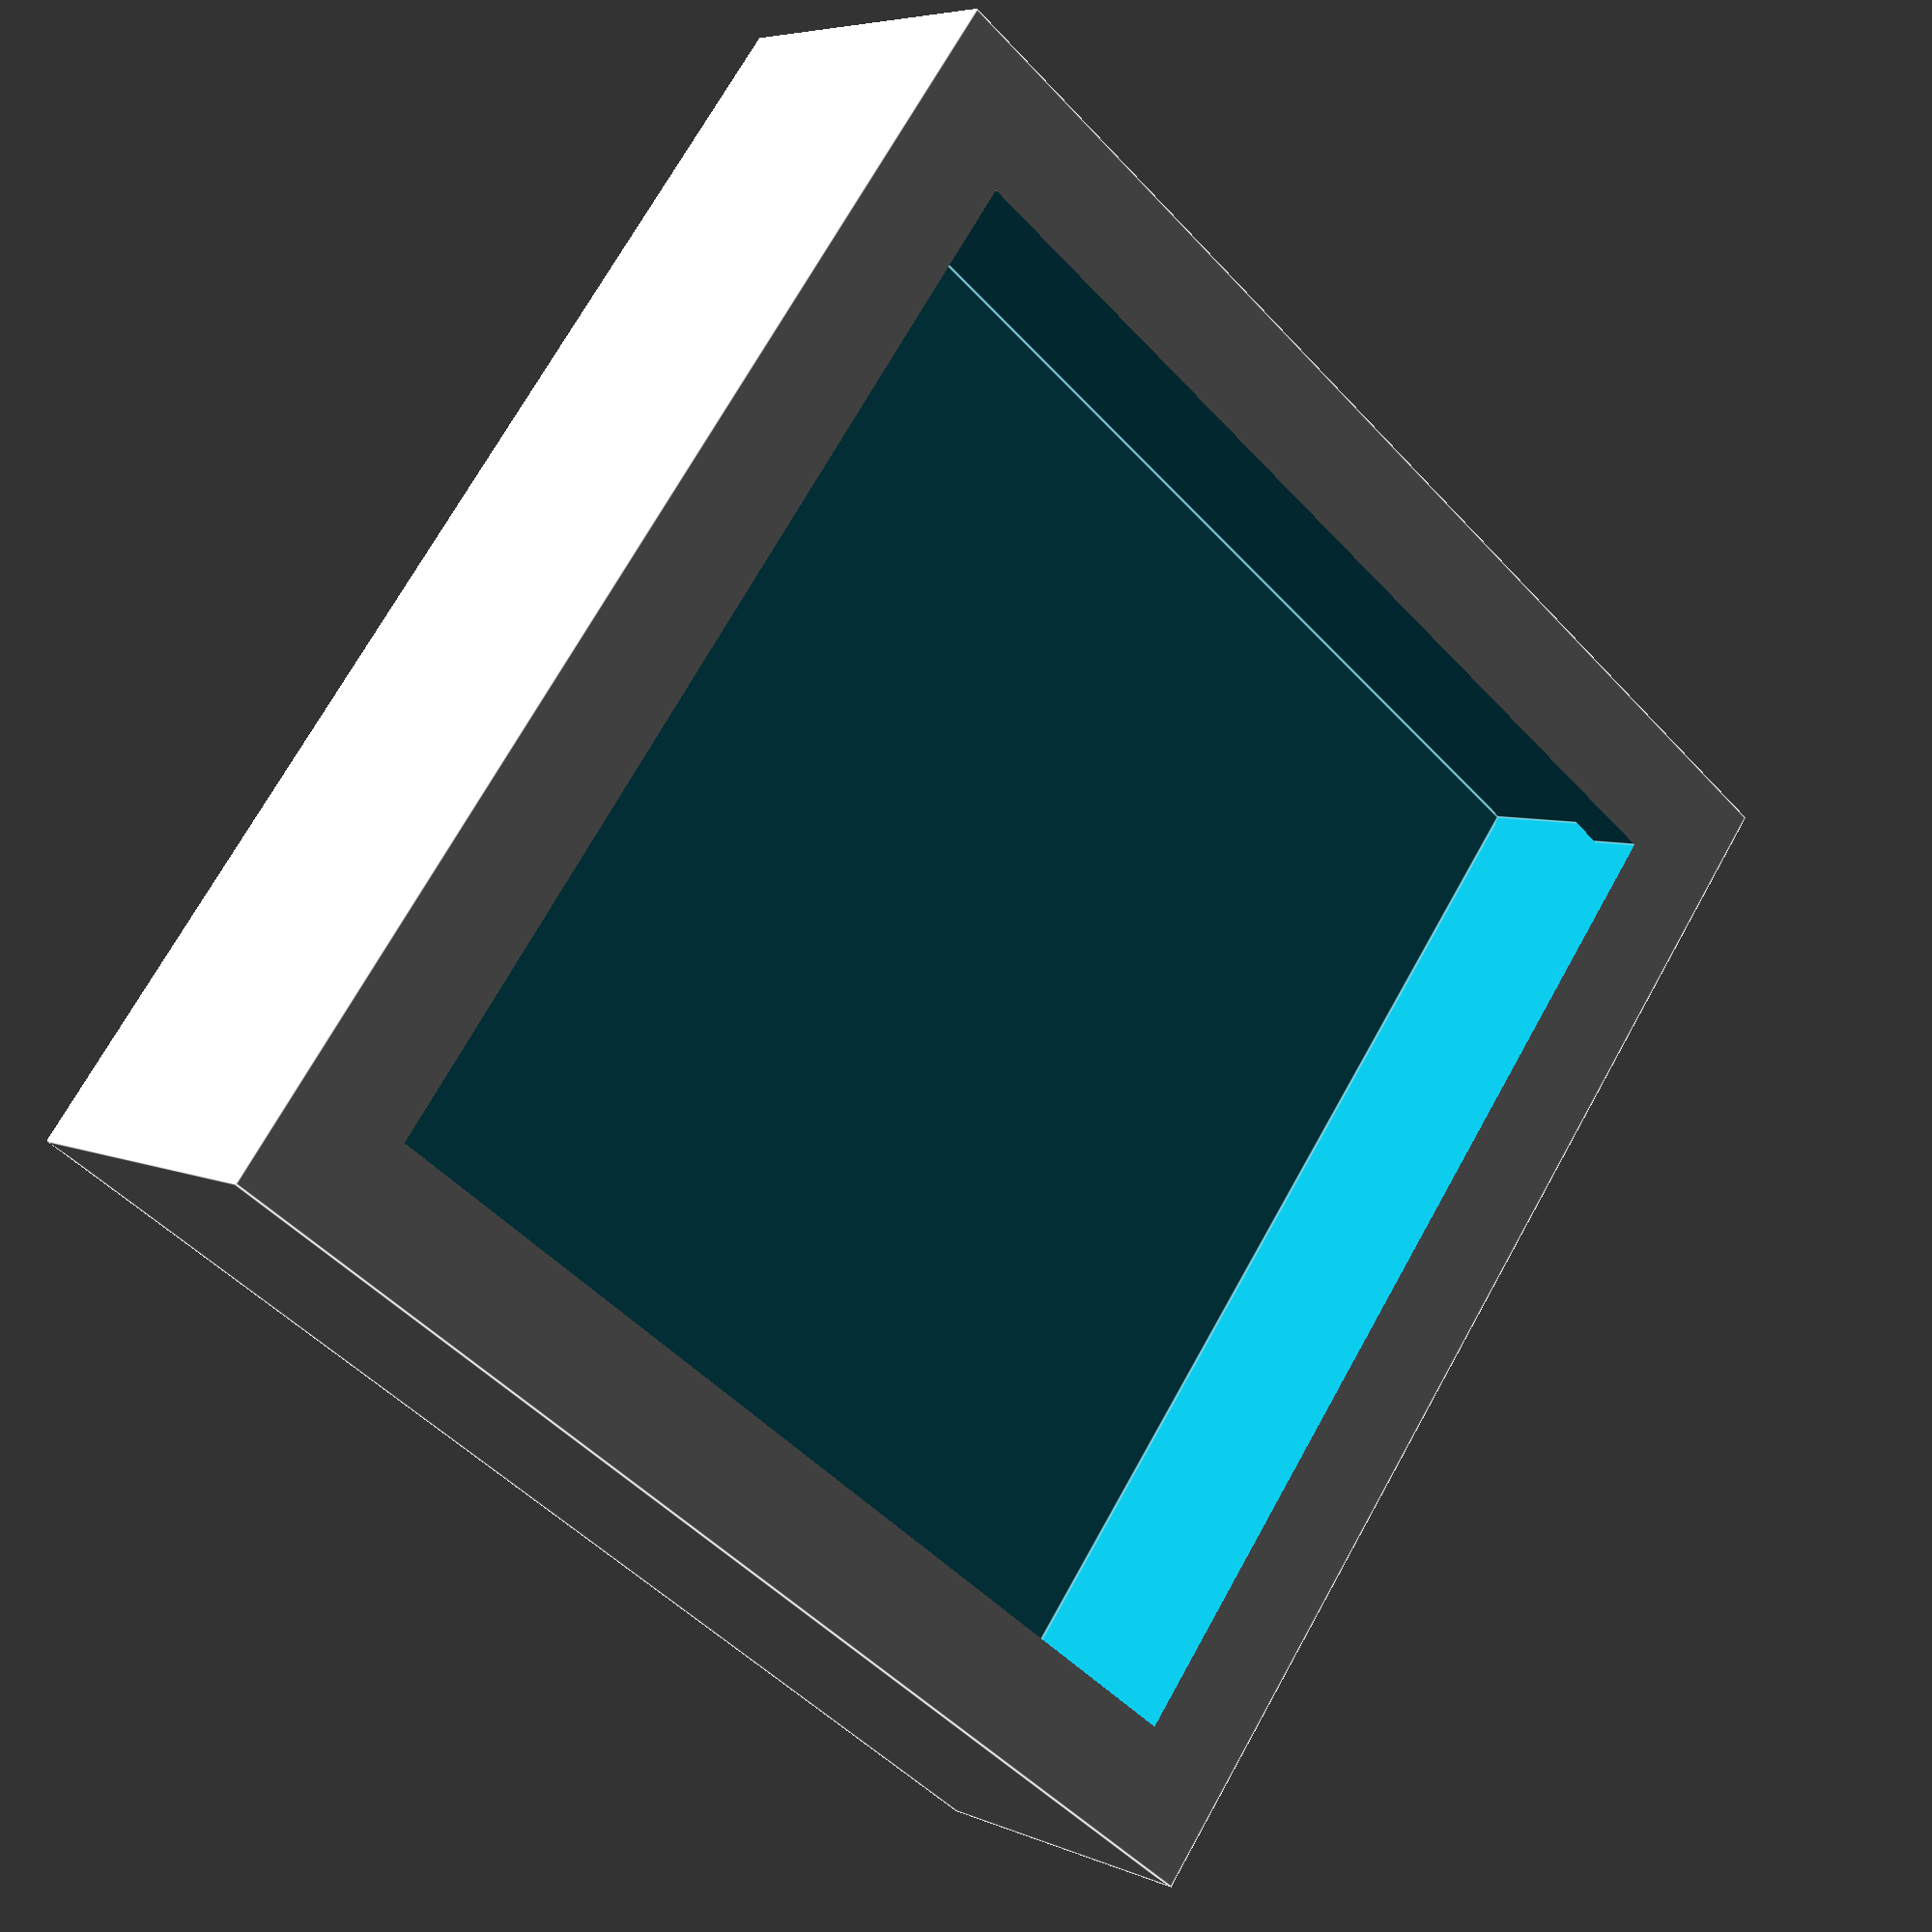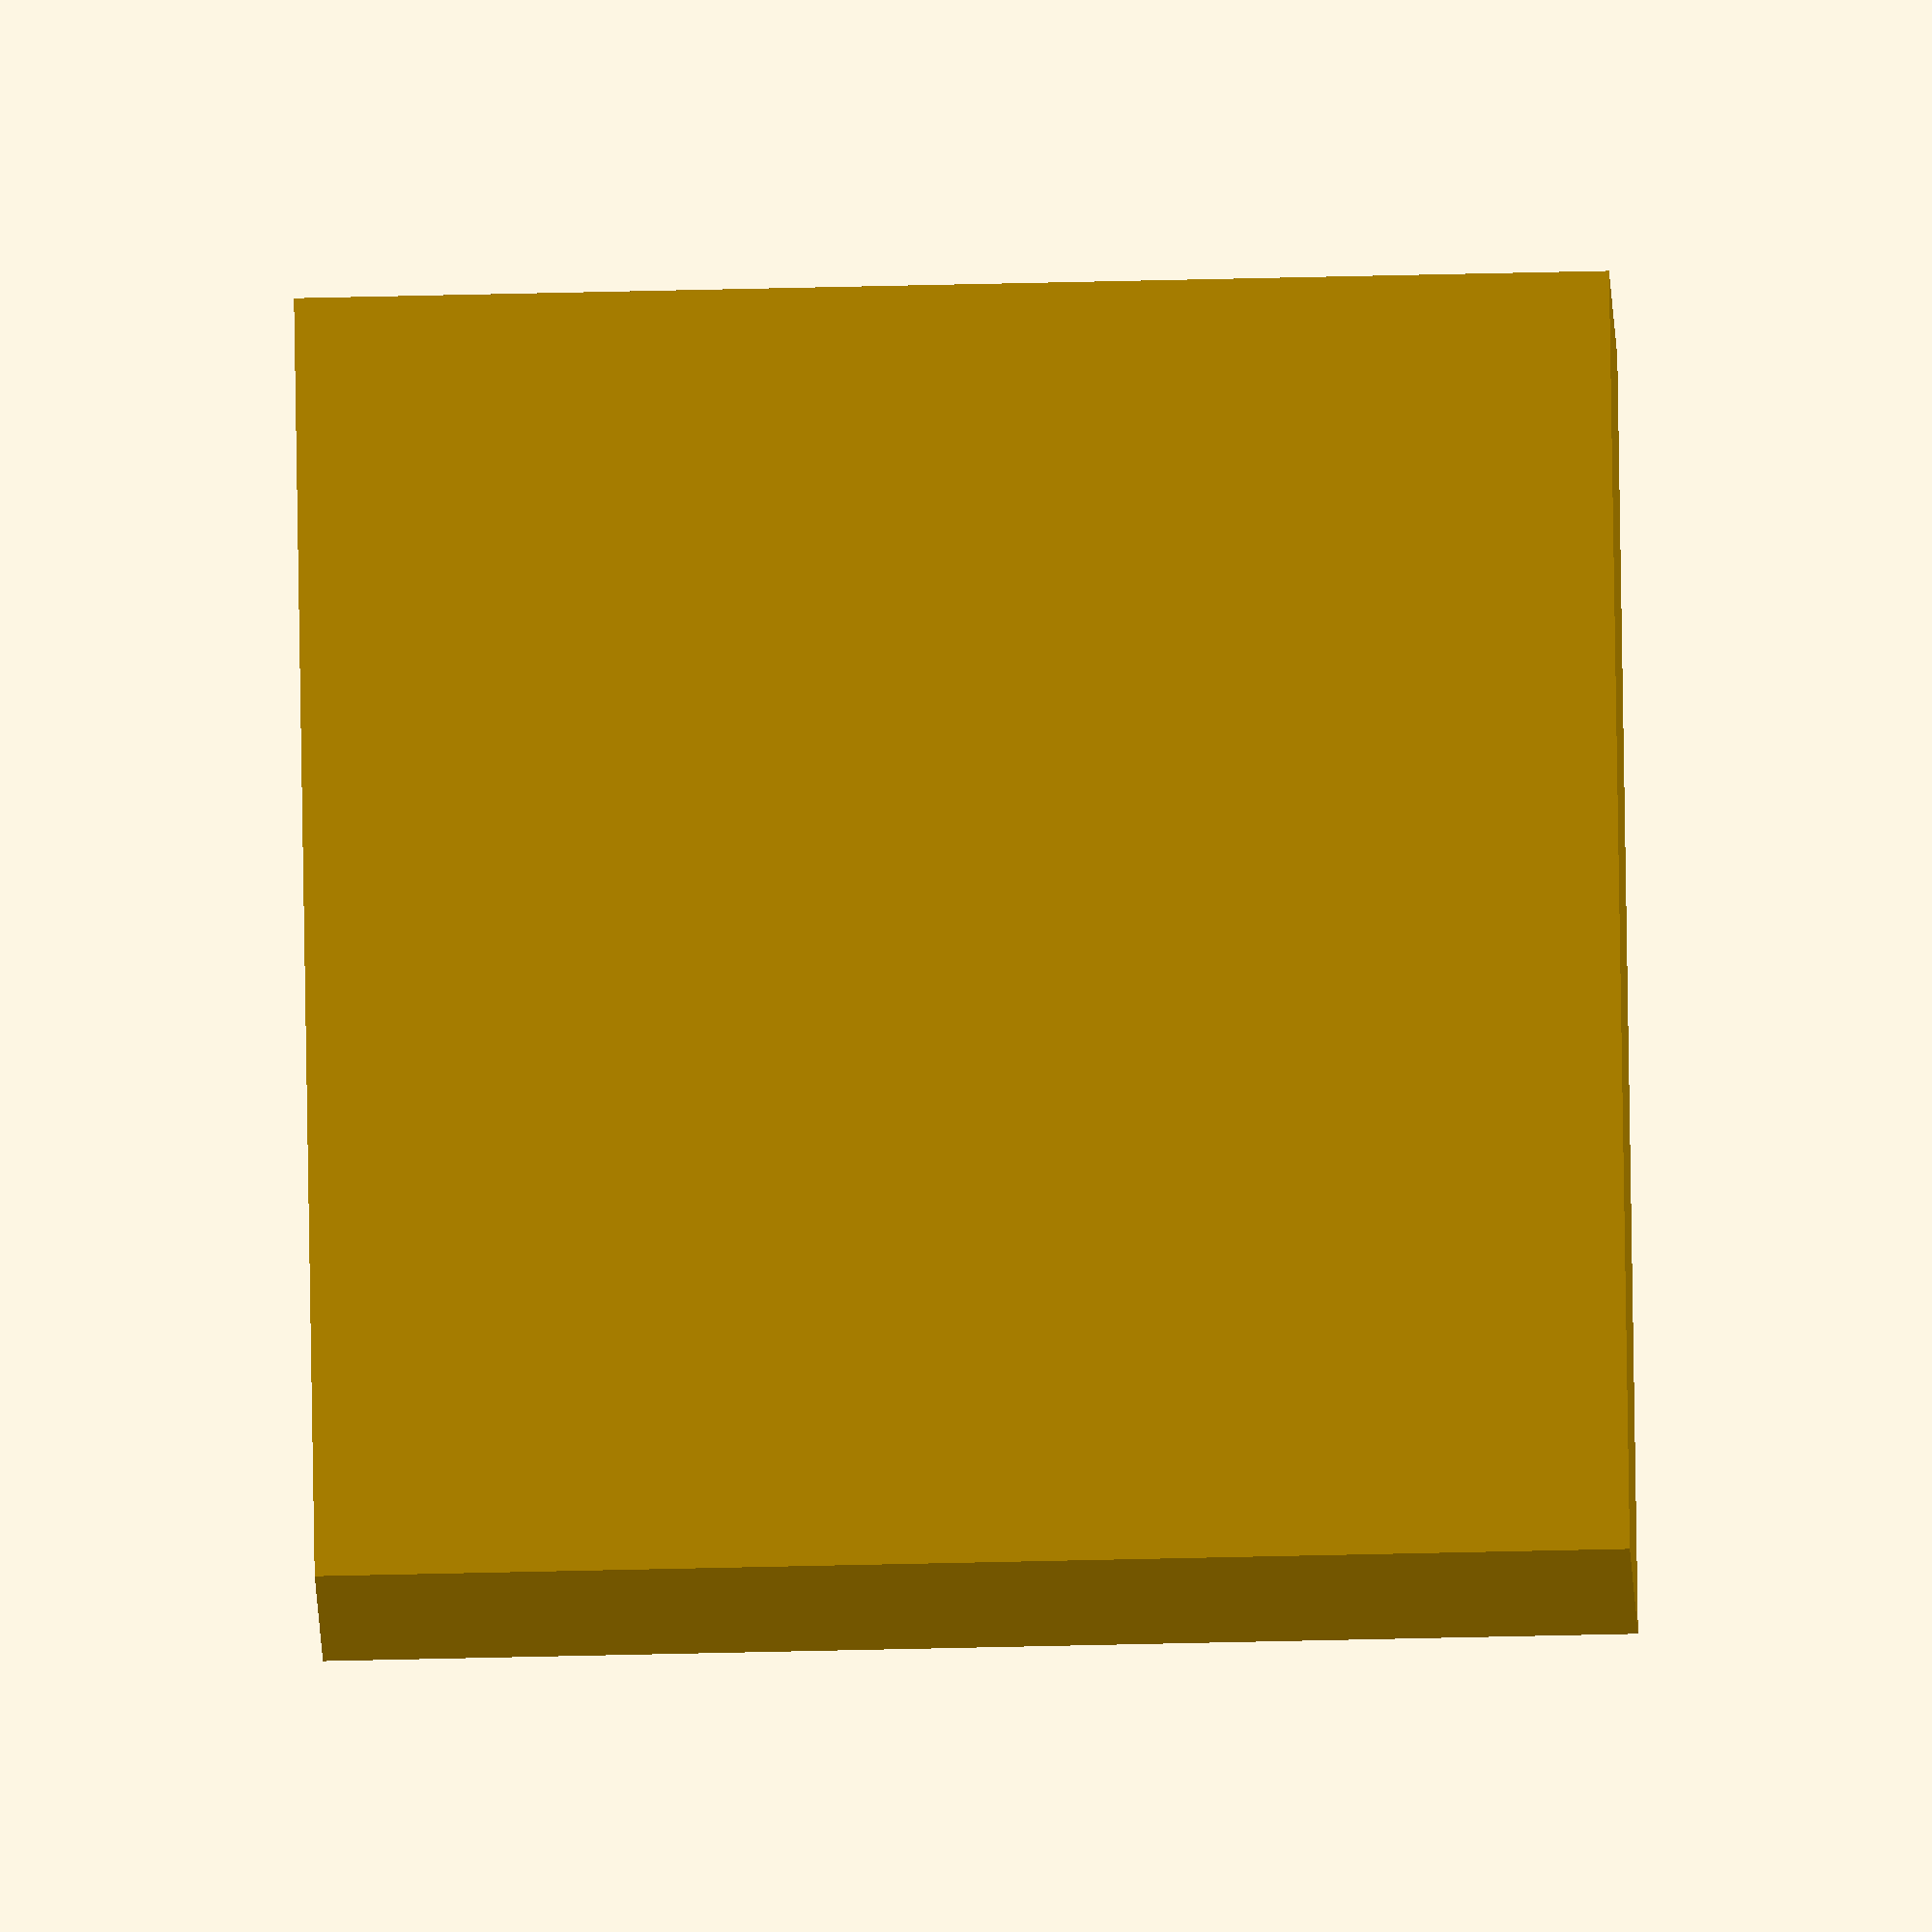
<openscad>
difference()
{
    cube([2.2,0.6,2.2],true);
    union()
    {
        cube([2,0.4,2],true);
        translate([0,0.2,0])
            cube([1.8,0.6,1.8],true);
    }
}
</openscad>
<views>
elev=226.4 azim=51.2 roll=320.7 proj=p view=edges
elev=48.1 azim=304.4 roll=91.6 proj=o view=wireframe
</views>
